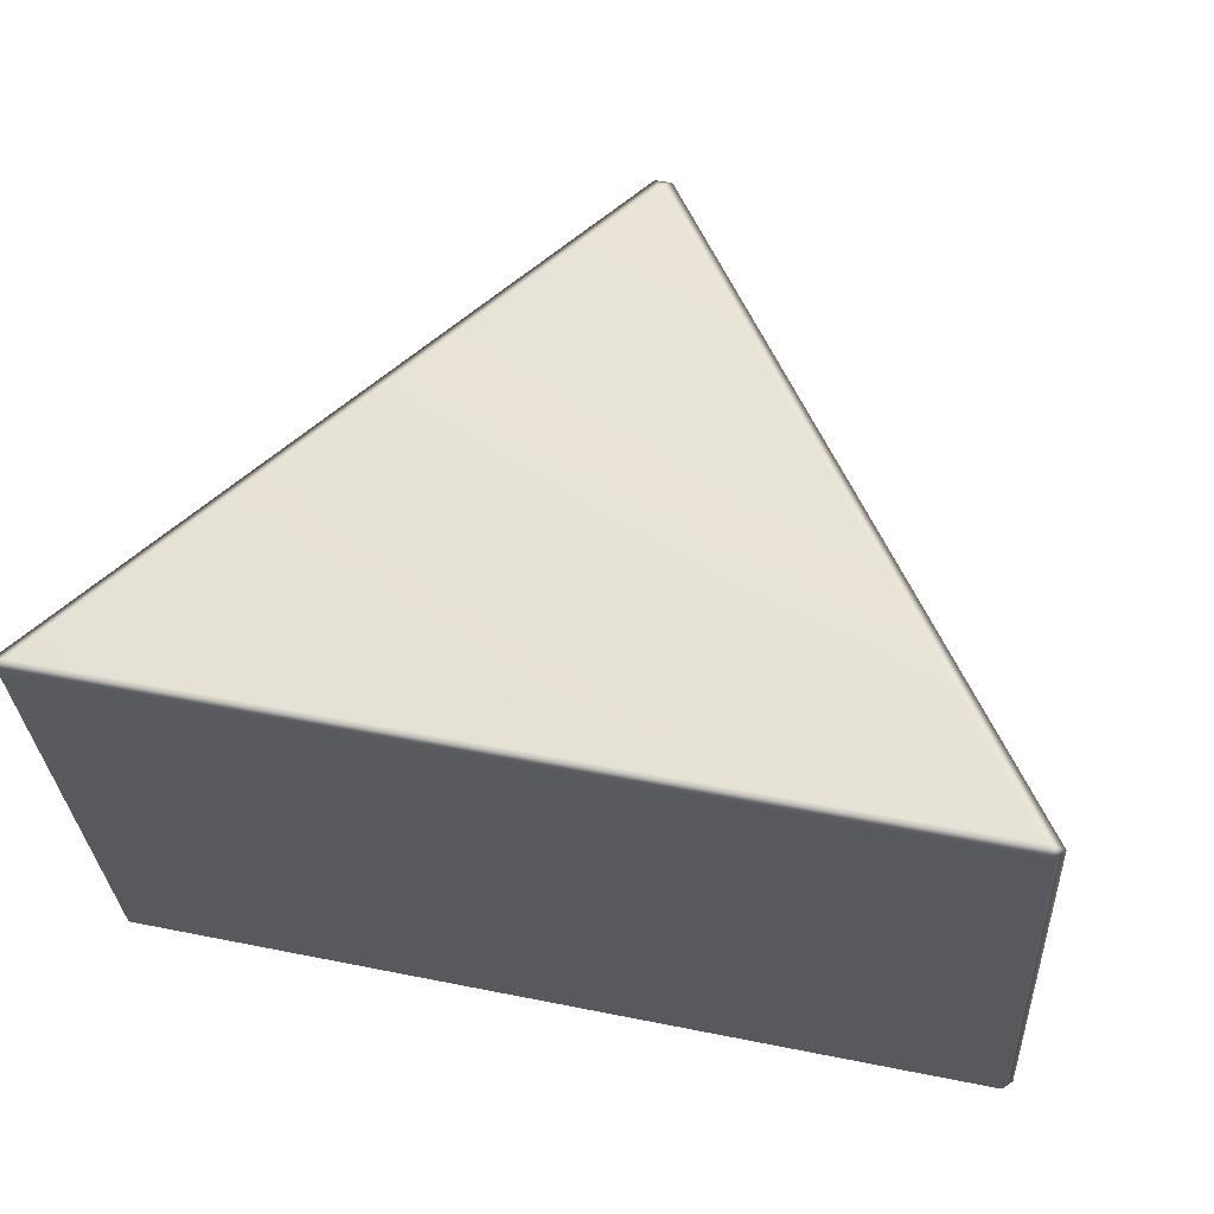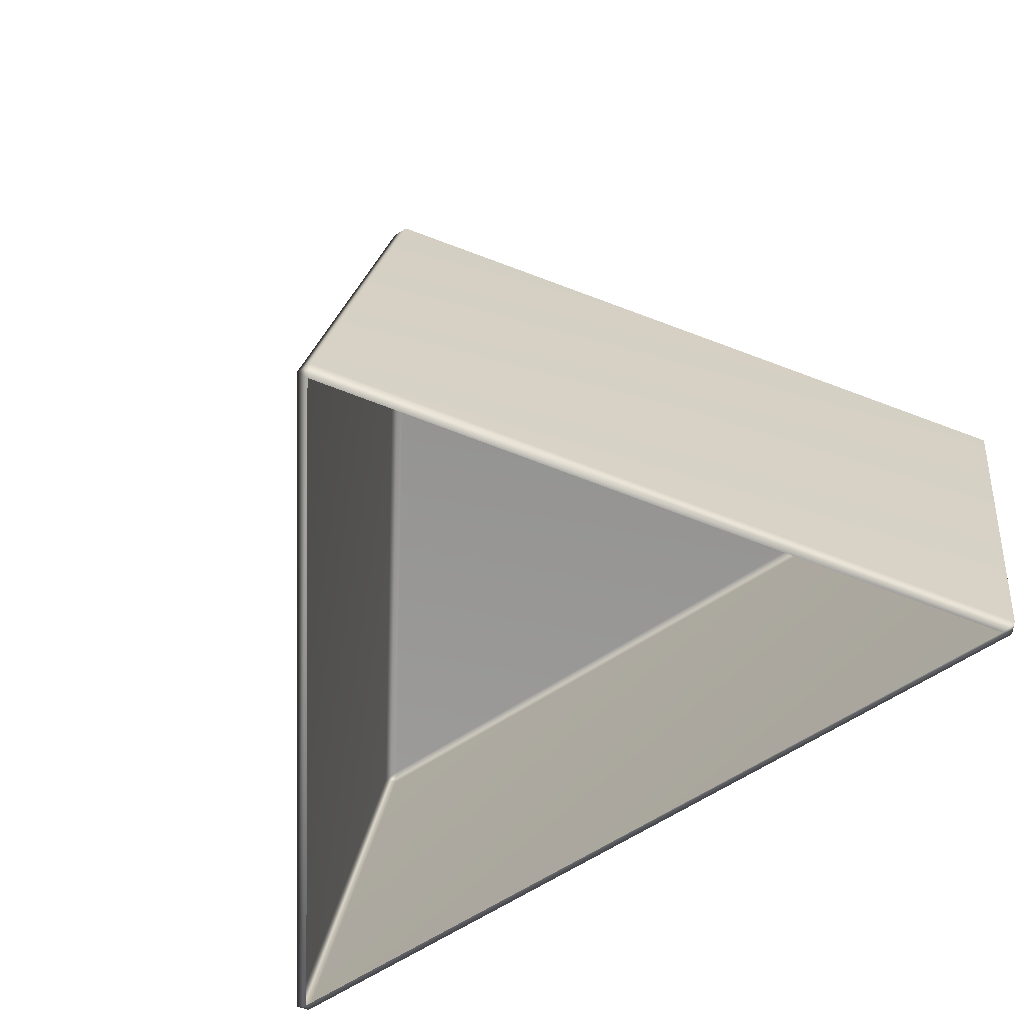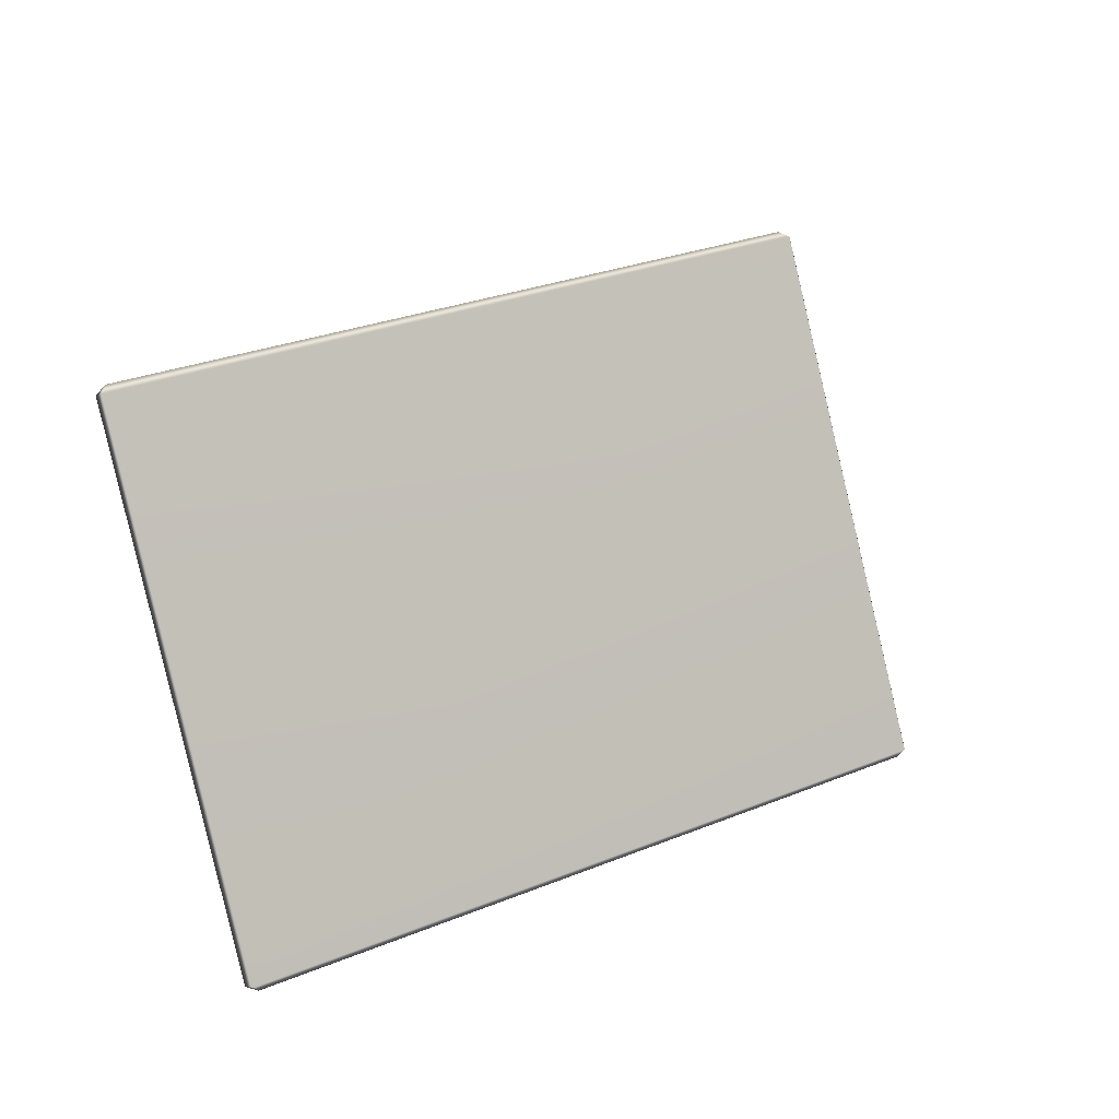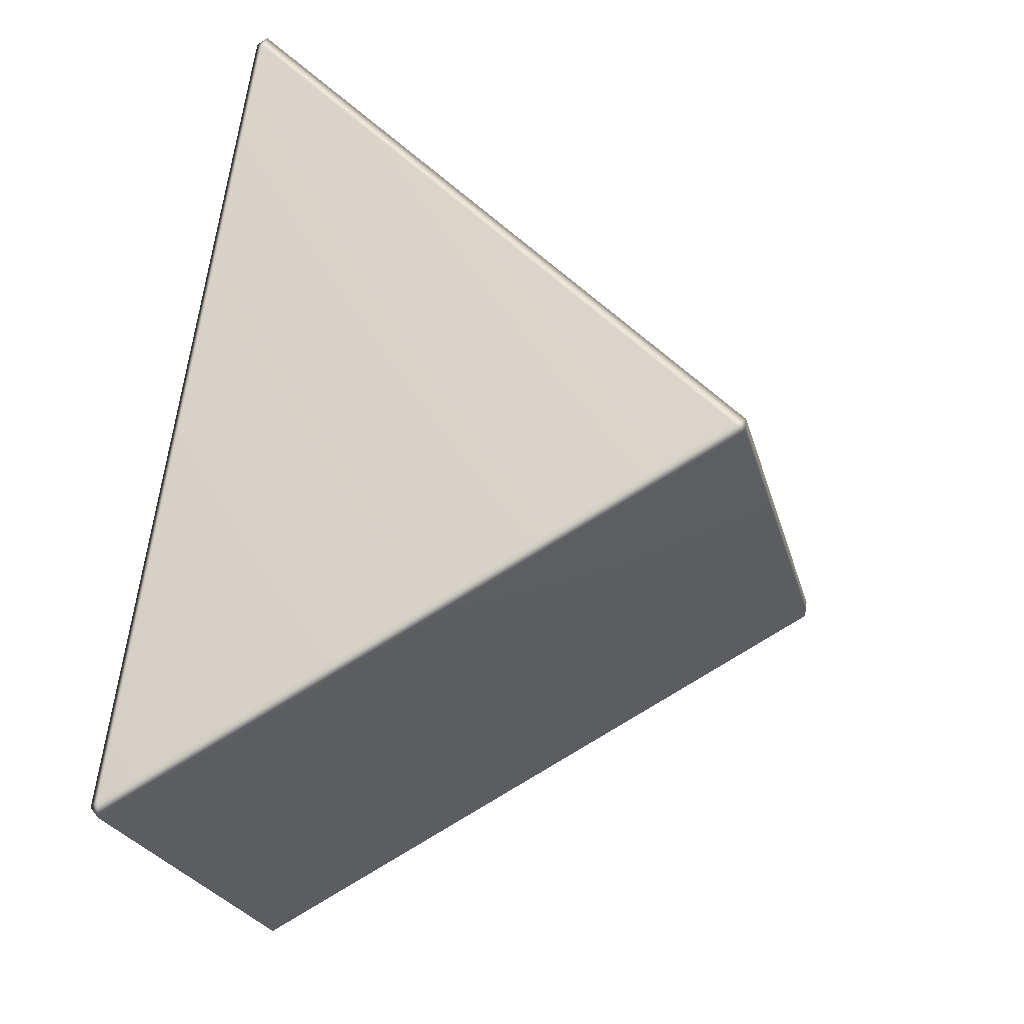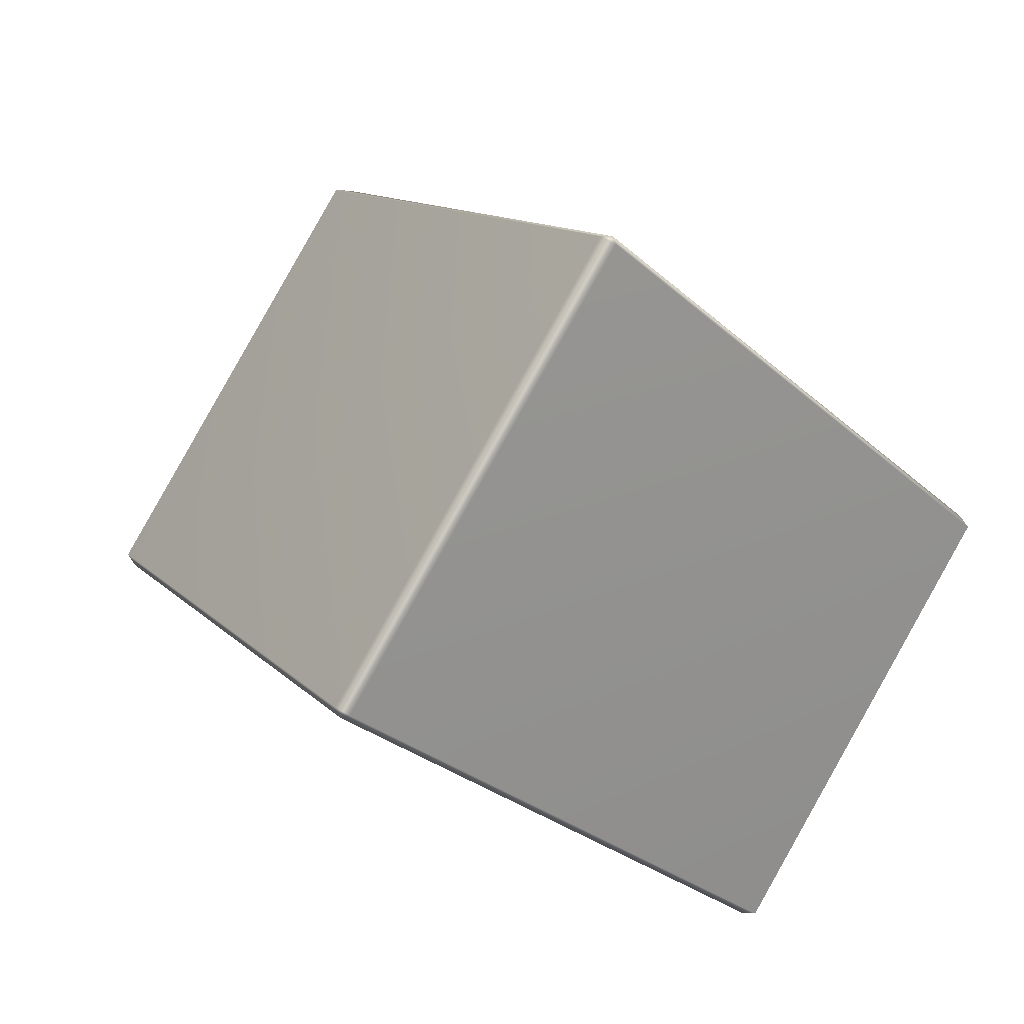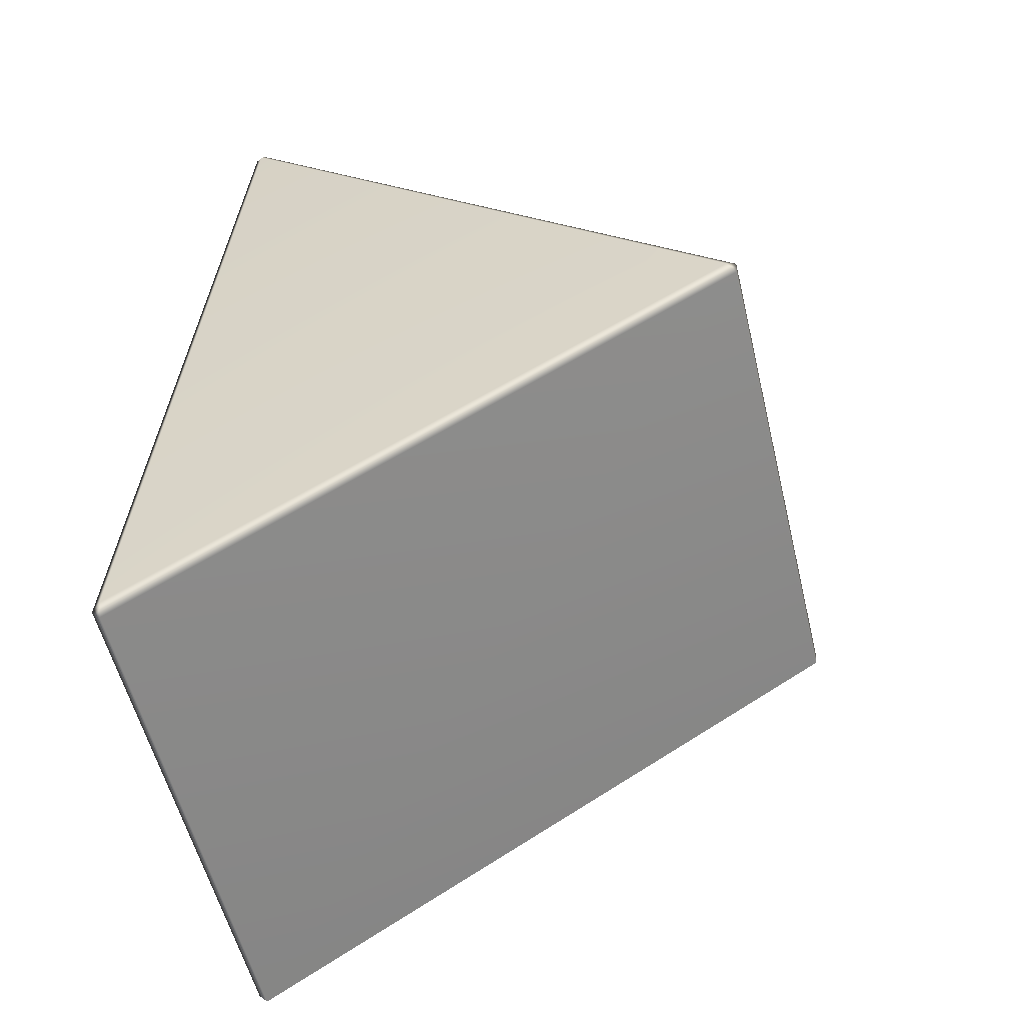
<metadata>
{"format":"obj","ext":"obj","renderer":"f3d","projection":"perspective","resolution":1024,"background":"white","views":[{"elev":47.4,"azim":-167.1,"up":"+Y"},{"elev":-57.5,"azim":35.4,"up":"+Y"},{"elev":6.8,"azim":-84.0,"up":"+Y"},{"elev":69.4,"azim":-81.5,"up":"+Y"},{"elev":71.3,"azim":-149.8,"up":"+Z"},{"elev":36.9,"azim":-85.1,"up":"+Y"}]}
</metadata>
<code>
g LM4_PrismObstacle_12
v -21.93 -7.07 -28.97
v -24.79 -6.182 -25.23
v -24.73 -6.121 -25.18
v -21.83 -7.021 -28.98
v -21.83 -3.609 -29.79
v -21.89 -3.623 -29.85
v -21.89 -7.036 -29.04
v -21.93 -7.07 -28.97
v -24.74 -2.706 -25.99
v -24.85 -6.121 -25.18
v -24.85 -2.706 -25.99
v -24.79 -6.182 -25.23
v -21.89 -7.036 -29.04
v -27.66 -7.07 -28.97
v -21.93 -7.07 -28.97
v -27.69 -7.037 -29.04
v -27.69 -3.624 -29.85
v -21.89 -3.623 -29.85
v -27.75 -3.609 -29.79
v -27.75 -7.021 -28.98
v -27.66 -7.07 -28.97
v -21.93 -3.563 -29.8
v -21.83 -3.609 -29.79
v -27.66 -3.563 -29.8
v -27.75 -3.609 -29.79
v -24.85 -2.706 -25.99
v -24.79 -2.675 -26.06
v -24.74 -2.706 -25.99
v -27.75 -7.021 -28.98
v -24.79 -6.182 -25.23
v -27.66 -7.07 -28.97
v -24.85 -6.121 -25.18
v -24.85 -2.706 -25.99
v -27.75 -3.609 -29.79
g LM4_PrismObstacle_12_0
f 3 2 1
f 4 3 1
f 4 5 3
f 6 5 4
f 7 6 4
f 7 4 8
f 5 9 3
f 10 3 9
f 11 10 9
f 3 10 12
f 15 14 13
f 14 16 13
f 16 17 13
f 17 18 13
f 19 17 16
f 20 19 16
f 16 21 20
f 18 17 22
f 18 22 23
f 17 24 22
f 17 25 24
f 25 26 24
f 22 27 23
f 24 27 22
f 26 27 24
f 27 28 23
f 27 26 28
f 31 30 29
f 30 32 29
f 32 33 29
f 33 34 29

</code>
